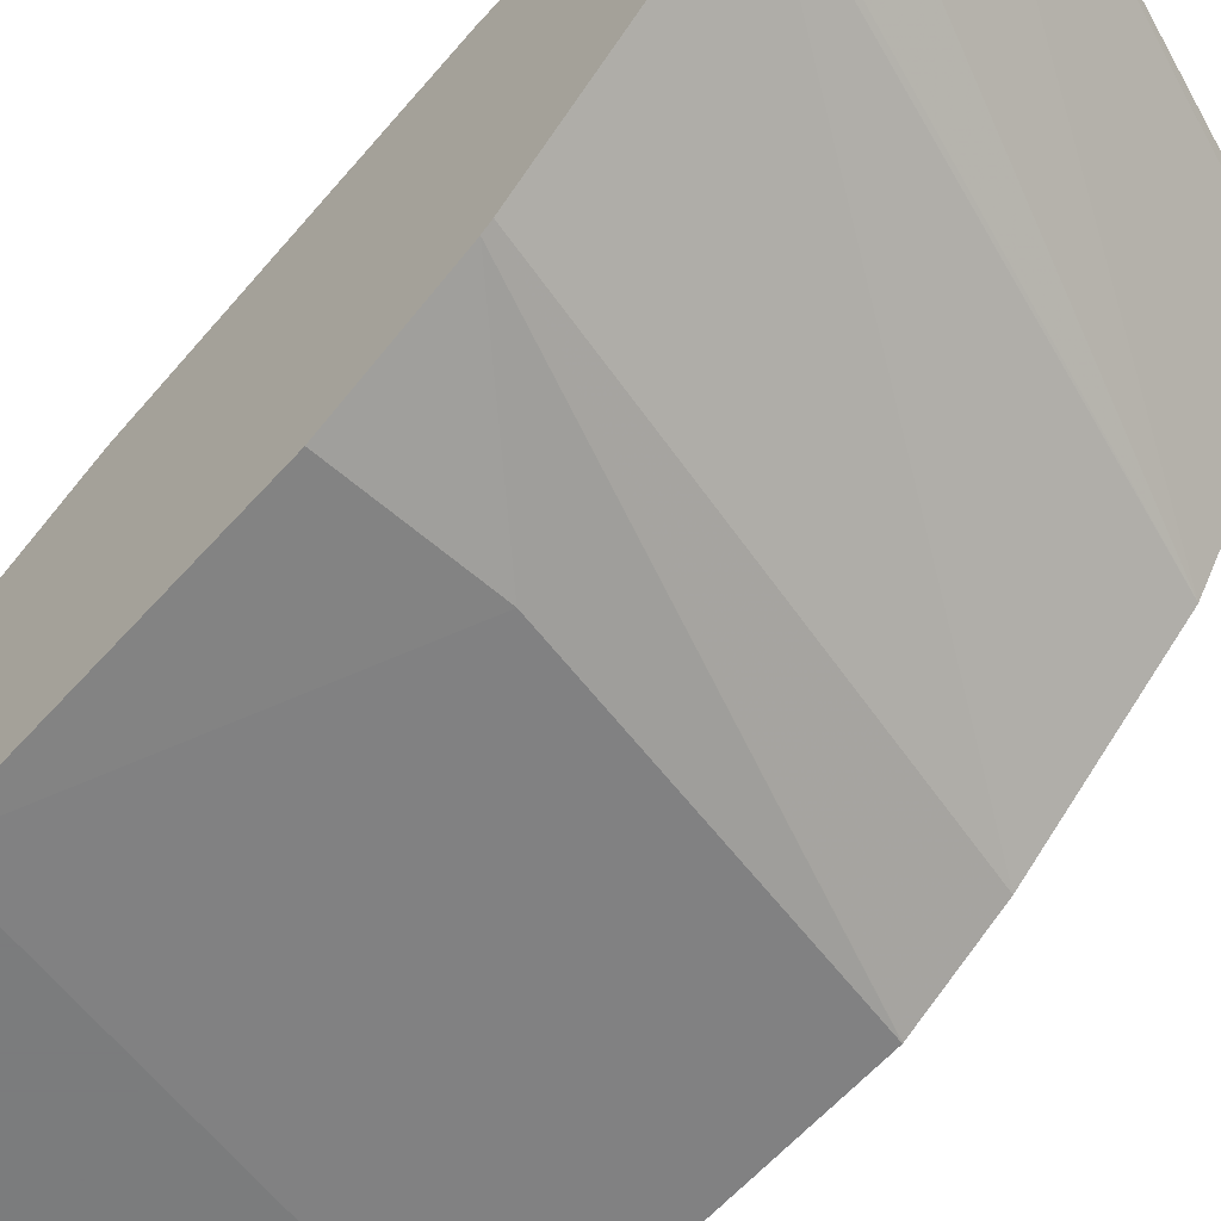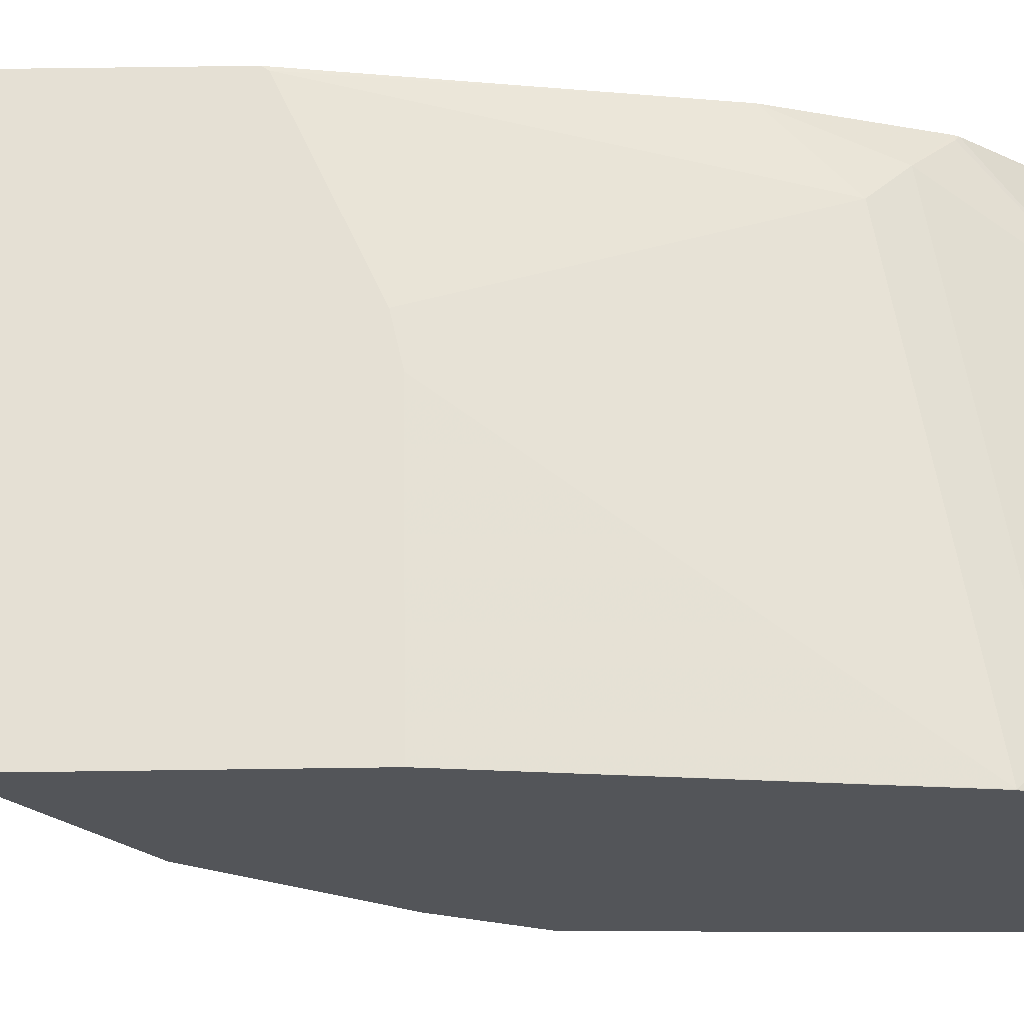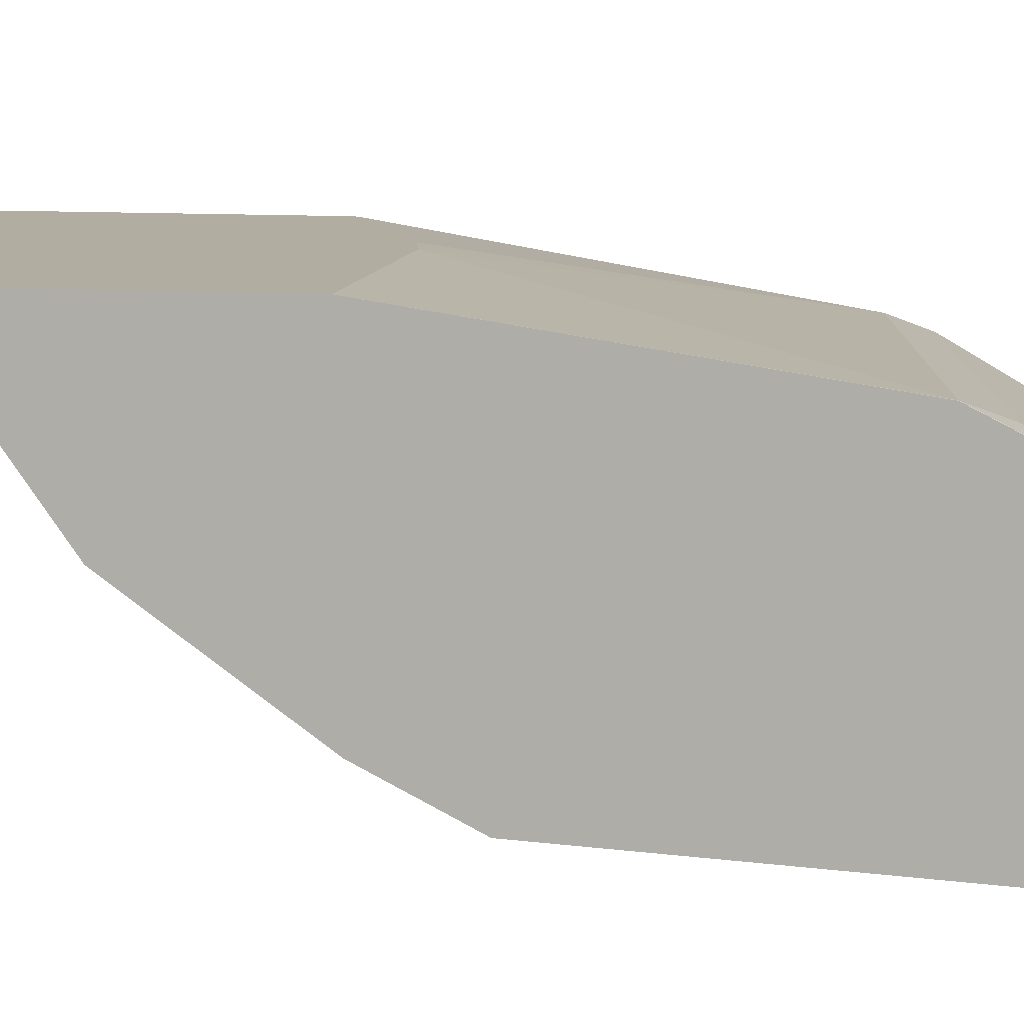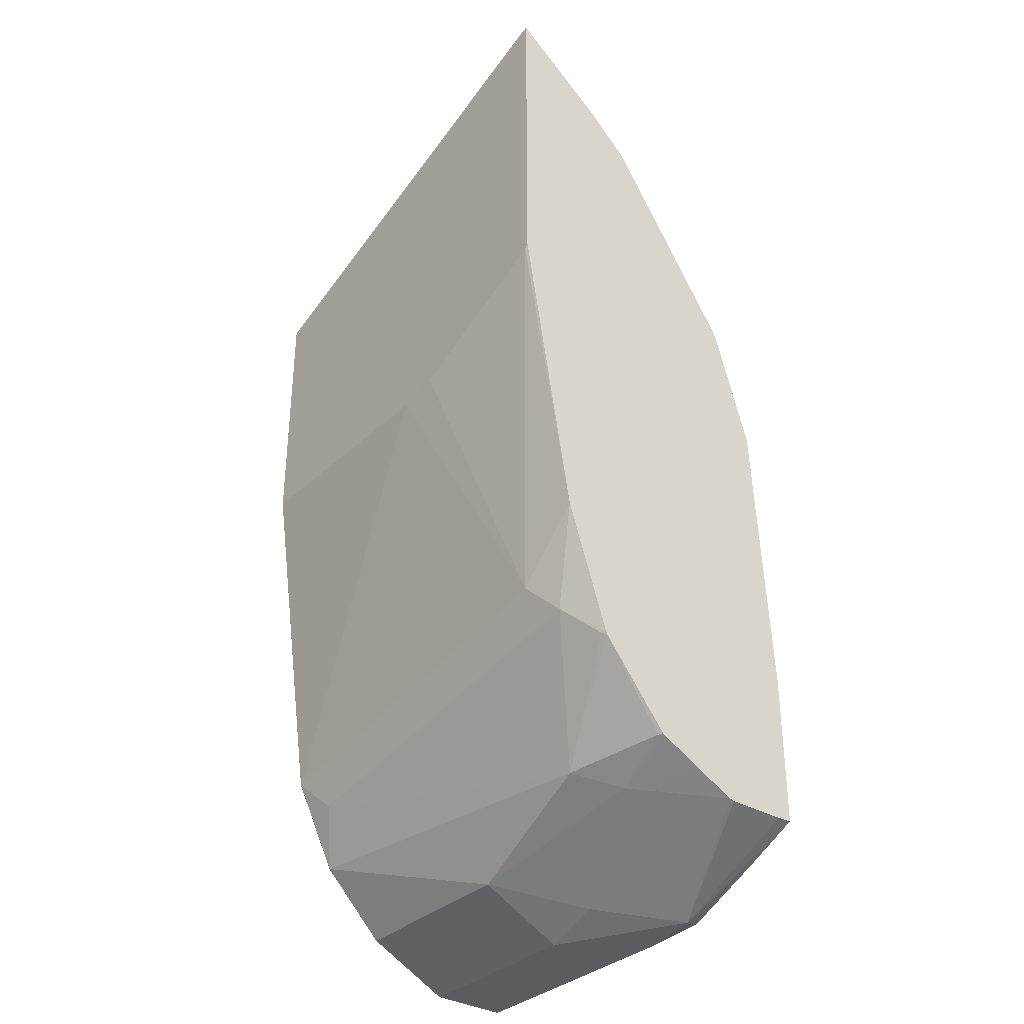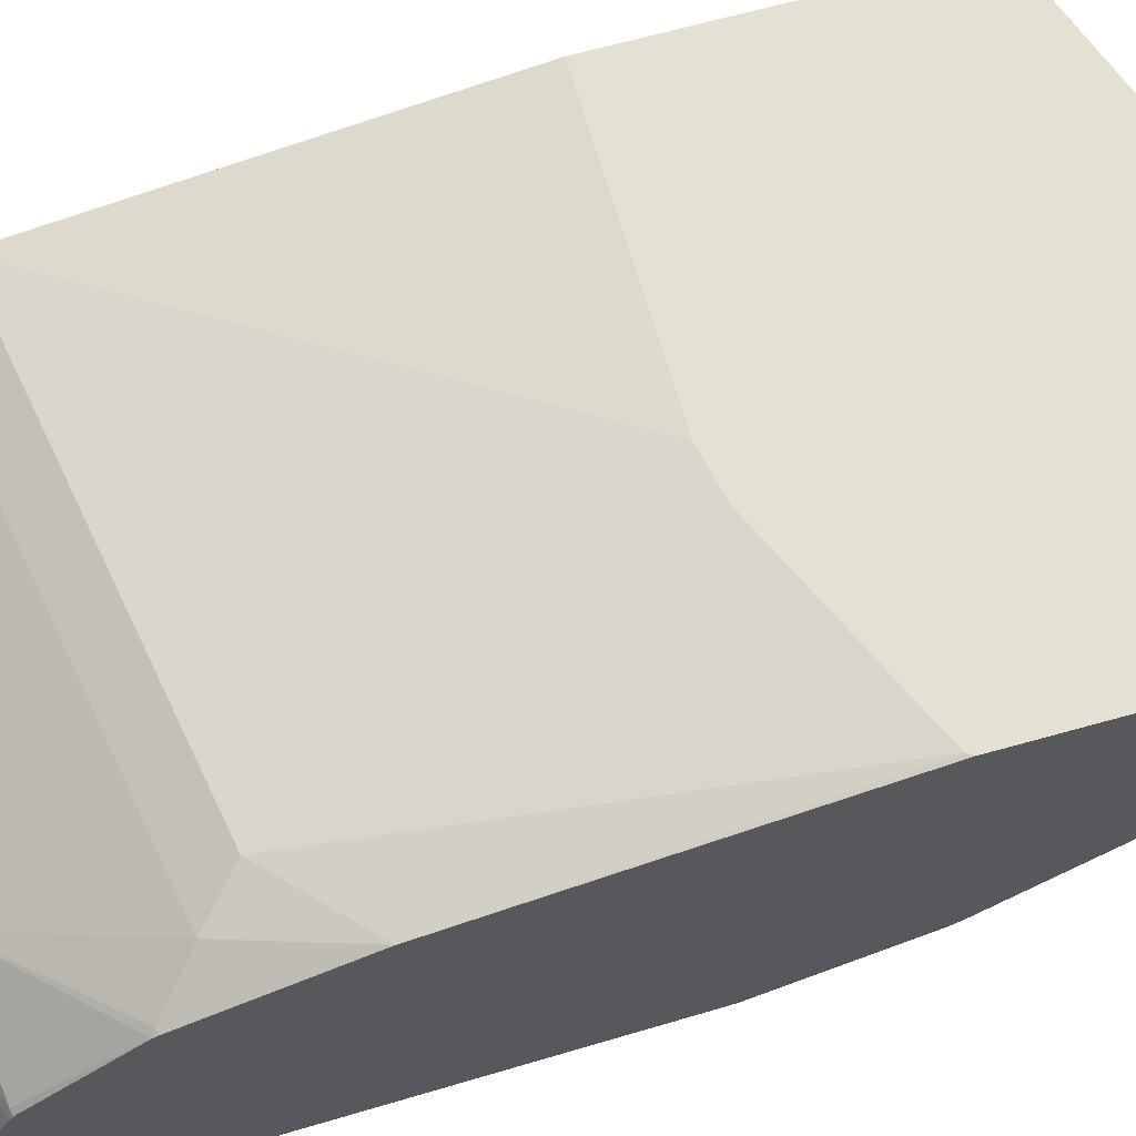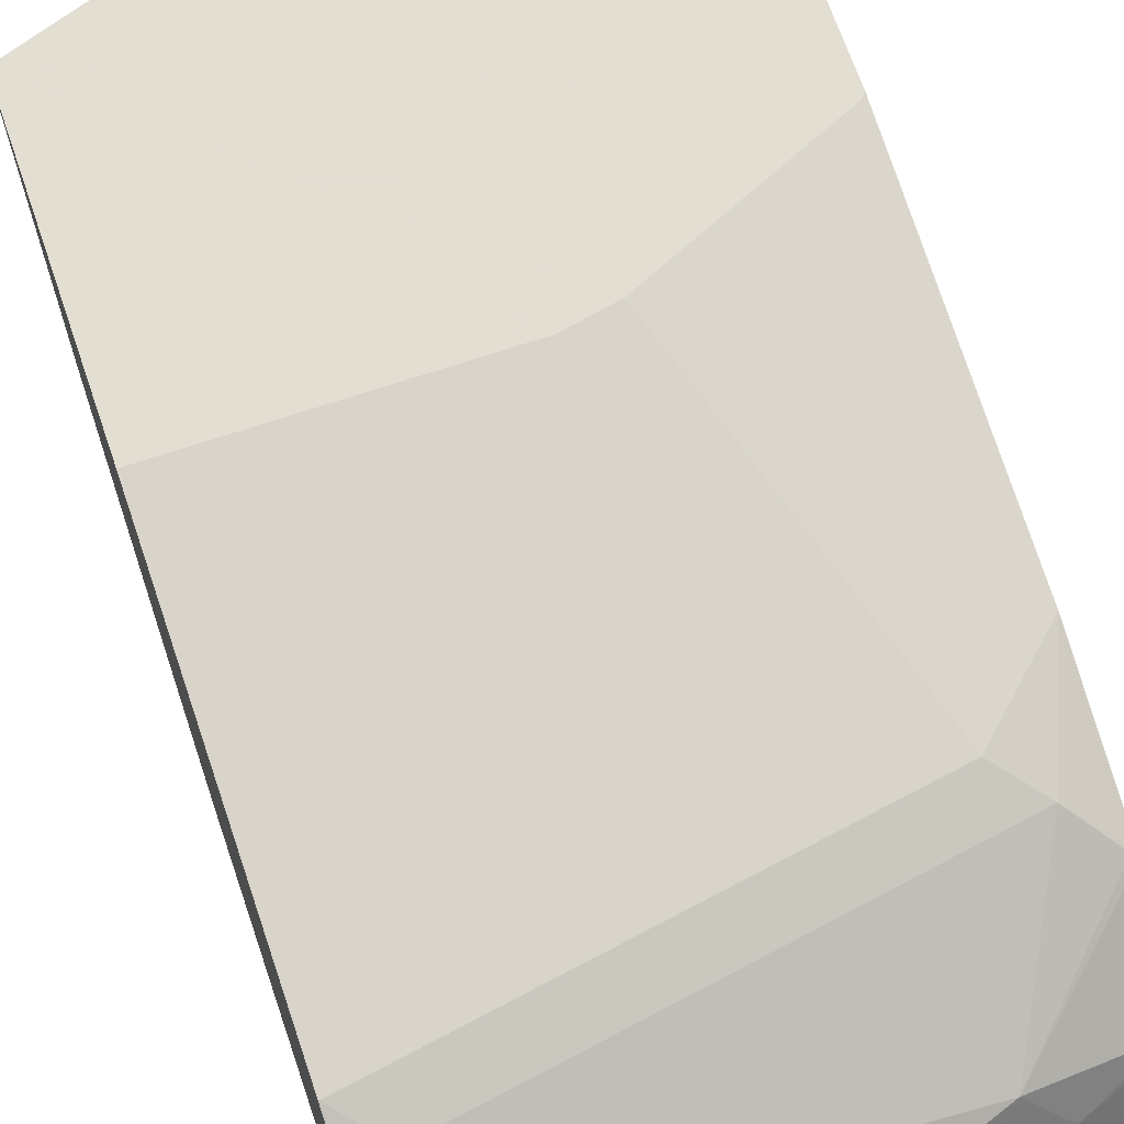
<metadata>
{"format":"obj","ext":"obj","renderer":"f3d","projection":"perspective","resolution":1024,"background":"white","views":[{"elev":-58.6,"azim":-42.1,"up":"+Y"},{"elev":65.7,"azim":89.2,"up":"+Y"},{"elev":10.3,"azim":99.7,"up":"+Y"},{"elev":-34.0,"azim":-128.7,"up":"+Z"},{"elev":65.5,"azim":-105.8,"up":"+Y"},{"elev":67.4,"azim":161.2,"up":"+Y"}]}
</metadata>
<code>
v 0.000291 -0.2332 -0.3984
v -0.263 -0.2332 -0.3072
v 0.000291 -0.2378 -0.4007
v 0.000291 -0.2332 -0.5487
v -0.2656 -0.2332 -0.3065
v -0.2656 -0.2603 -0.3274
v -0.2442 -0.2912 -0.357
v 0.000291 -0.3256 -0.4634
v 0.000291 -0.238 -0.4008
v -0.1431 -0.2332 -0.5487
v 0.000291 -0.263 -0.7511
v -2.139e-05 -0.263 -0.7514
v -0.2656 -0.2332 -0.4976
v -0.2656 -0.2889 -0.3498
v -0.2656 -0.2912 -0.3516
v -0.2656 -0.314 -0.3731
v -0.2656 -0.3163 -0.3757
v 0.000291 -0.3882 -0.5511
v -0.1677 -0.2332 -0.5435
v -0.2254 -0.263 -0.7138
v 0.000291 -0.2631 -0.7514
v -0.2442 -0.2724 -0.7326
v -2.139e-05 -0.2755 -0.7765
v -0.01879 -0.2724 -0.7702
v -0.2636 -0.2332 -0.5007
v -0.2656 -0.263 -0.6762
v -0.2656 -0.3395 -0.4107
v 0.000291 -0.4132 -0.6009
v -0.2656 -0.3891 -0.4858
v 0.000291 -0.2756 -0.7765
v -0.2066 -0.31 -0.8078
v -0.263 -0.2865 -0.7514
v -0.2656 -0.2875 -0.7514
v 0.000291 -0.2879 -0.8011
v -2.139e-05 -0.2881 -0.8015
v 0.000291 -0.4133 -0.6011
v -0.2656 -0.3918 -0.4911
v -0.1127 -0.3256 -0.8391
v -0.1878 -0.3131 -0.814
v -0.2254 -0.3334 -0.8171
v -0.263 -0.3256 -0.8015
v -0.2656 -0.2884 -0.7532
v 0.000291 -0.2881 -0.8014
v 0.000291 -0.3256 -0.8391
v -0.1878 -0.4133 -0.5636
v 0.000291 -0.4222 -0.789
v -0.2656 -0.4133 -0.5636
v -0.1127 -0.3757 -0.8641
v -0.1503 -0.371 -0.8547
v -0.2656 -0.3754 -0.8259
v -0.2656 -0.3521 -0.8143
v -0.2656 -0.3287 -0.8024
v -0.2656 -0.3268 -0.8013
v 0.000291 -0.3757 -0.8641
v -0.2656 -0.4222 -0.7364
v 0.000291 -0.4222 -0.846
v -0.1878 -0.4133 -0.8641
v -0.2656 -0.3784 -0.8265
v 0.000291 -0.4133 -0.8641
v -0.2656 -0.4222 -0.826
v 0.000239 -0.4222 -0.8641
v -0.1503 -0.4222 -0.8641
v -0.186 -0.4222 -0.8623
v -0.2344 -0.4222 -0.8408
v -0.2656 -0.4133 -0.8265
f 31 35 38
f 31 38 39
f 31 39 40
f 31 40 41
f 32 42 33
f 31 42 32
f 35 43 44
f 35 44 38
f 28 37 36
f 36 45 46
f 31 41 42
f 36 37 45
f 22 32 33
f 24 35 31
f 23 35 24
f 23 34 35
f 23 30 34
f 22 33 26
f 22 31 32
f 22 24 31
f 21 30 23
f 20 26 25
f 20 22 26
f 19 20 25
f 18 29 28
f 37 47 45
f 18 27 29
f 28 29 37
f 38 40 39
f 46 62 61
f 38 54 48
f 17 27 18
f 57 65 58
f 57 60 65
f 57 64 60
f 57 63 64
f 57 62 63
f 56 61 59
f 50 57 58
f 49 57 50
f 48 57 49
f 48 62 57
f 48 61 62
f 48 59 61
f 48 54 59
f 46 61 56
f 46 63 62
f 46 64 63
f 46 60 64
f 46 55 60
f 45 55 46
f 45 47 55
f 41 53 42
f 41 52 53
f 40 52 41
f 40 51 52
f 40 50 51
f 40 49 50
f 38 49 40
f 38 48 49
f 38 44 54
f 13 25 26
f 34 43 35
f 12 23 24
f 2 9 3
f 2 8 9
f 2 7 8
f 2 6 7
f 2 5 6
f 1 5 2
f 1 13 5
f 1 25 13
f 1 19 25
f 1 10 19
f 1 4 10
f 1 11 4
f 1 21 11
f 4 11 12
f 1 30 21
f 1 43 34
f 1 44 43
f 1 54 44
f 1 59 54
f 1 56 59
f 1 46 56
f 1 36 46
f 1 28 36
f 1 18 28
f 1 8 18
f 1 9 8
f 1 2 3
f 12 24 22
f 1 34 30
f 4 12 10
f 1 3 9
f 5 26 33
f 5 13 26
f 11 21 12
f 10 20 19
f 10 12 20
f 8 17 18
f 8 16 17
f 7 16 8
f 7 15 16
f 7 14 15
f 6 14 7
f 5 14 6
f 5 15 14
f 5 16 15
f 5 17 16
f 12 22 20
f 5 29 27
f 5 33 42
f 5 27 17
f 5 42 53
f 5 53 52
f 5 52 51
f 5 51 50
f 12 21 23
f 5 58 65
f 5 47 37
f 5 50 58
f 5 37 29
f 5 60 55
f 5 65 60
f 5 55 47

</code>
